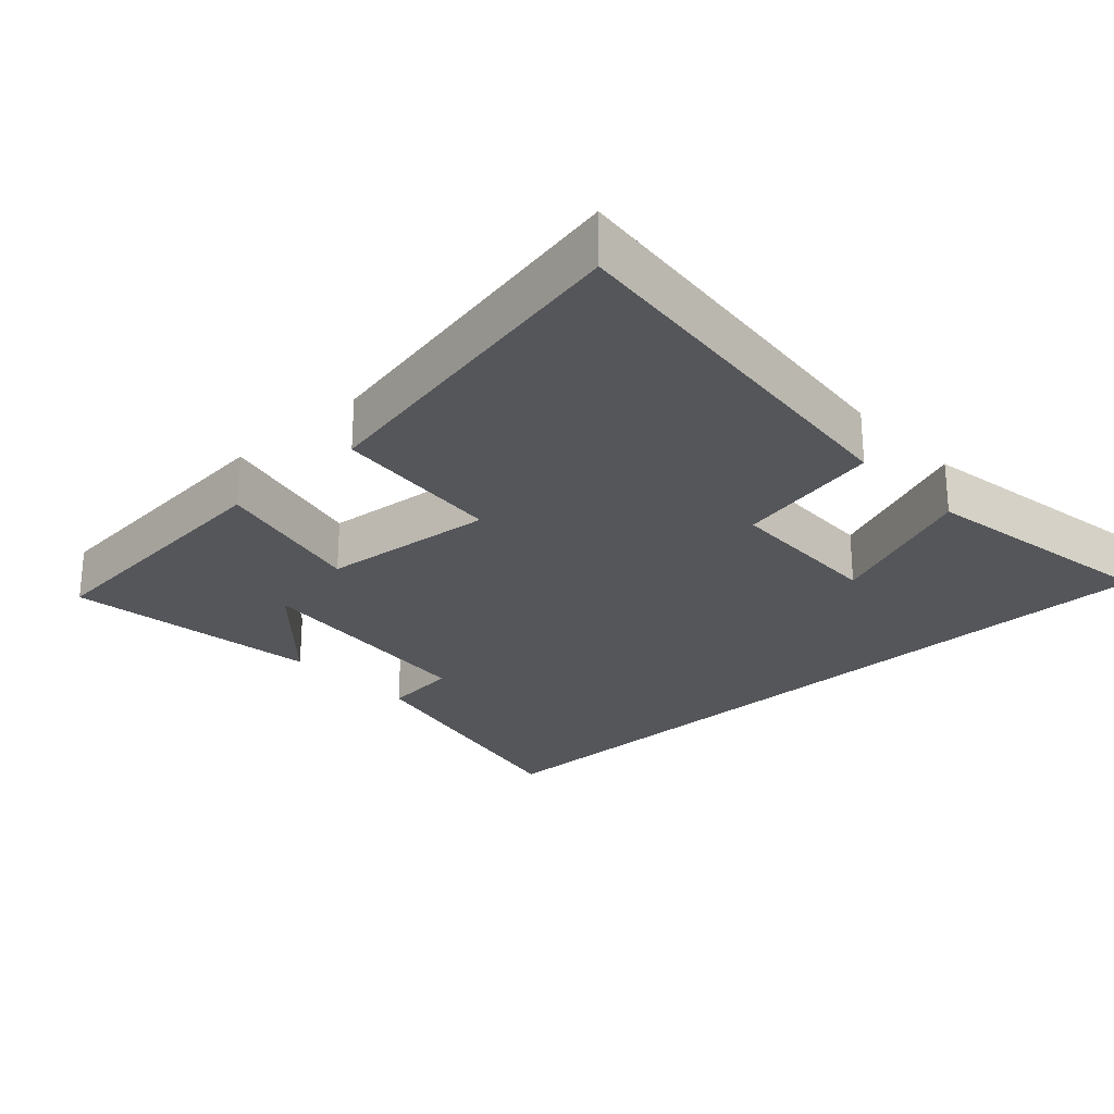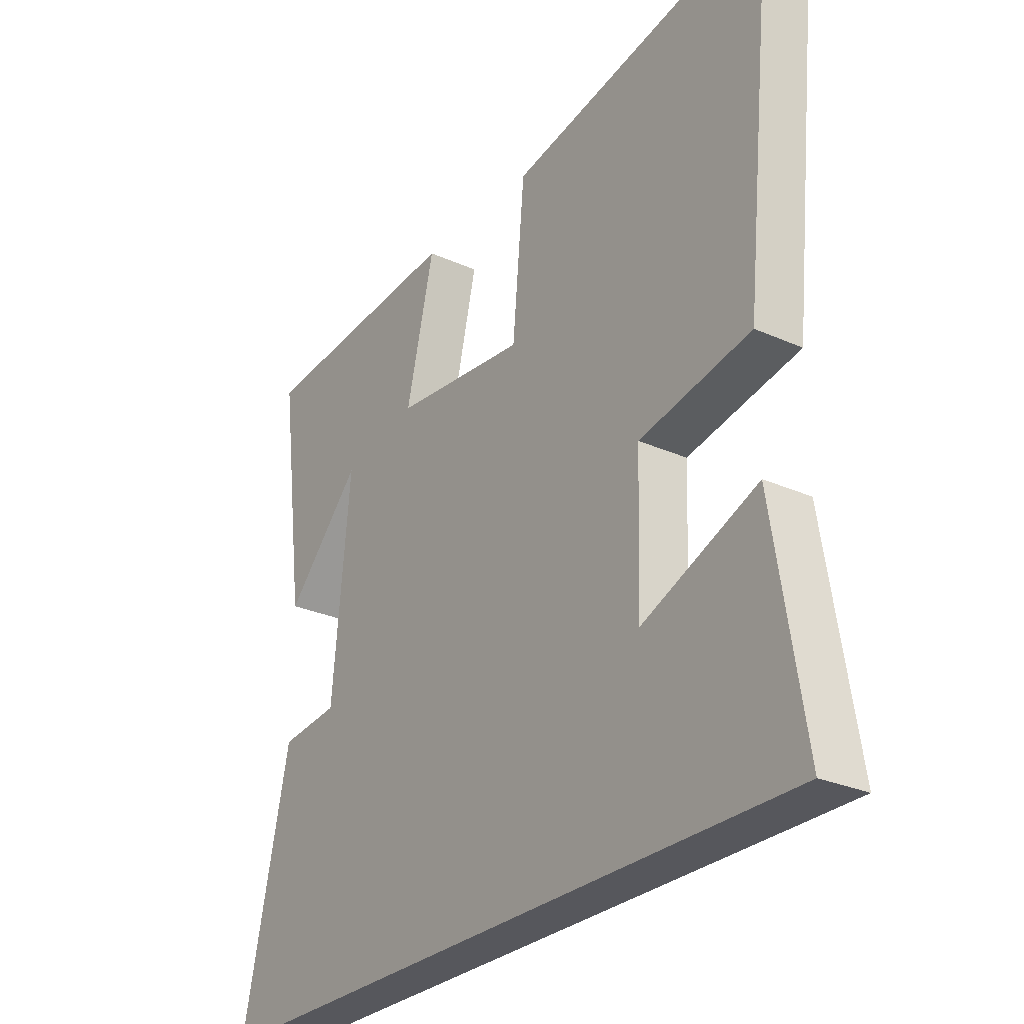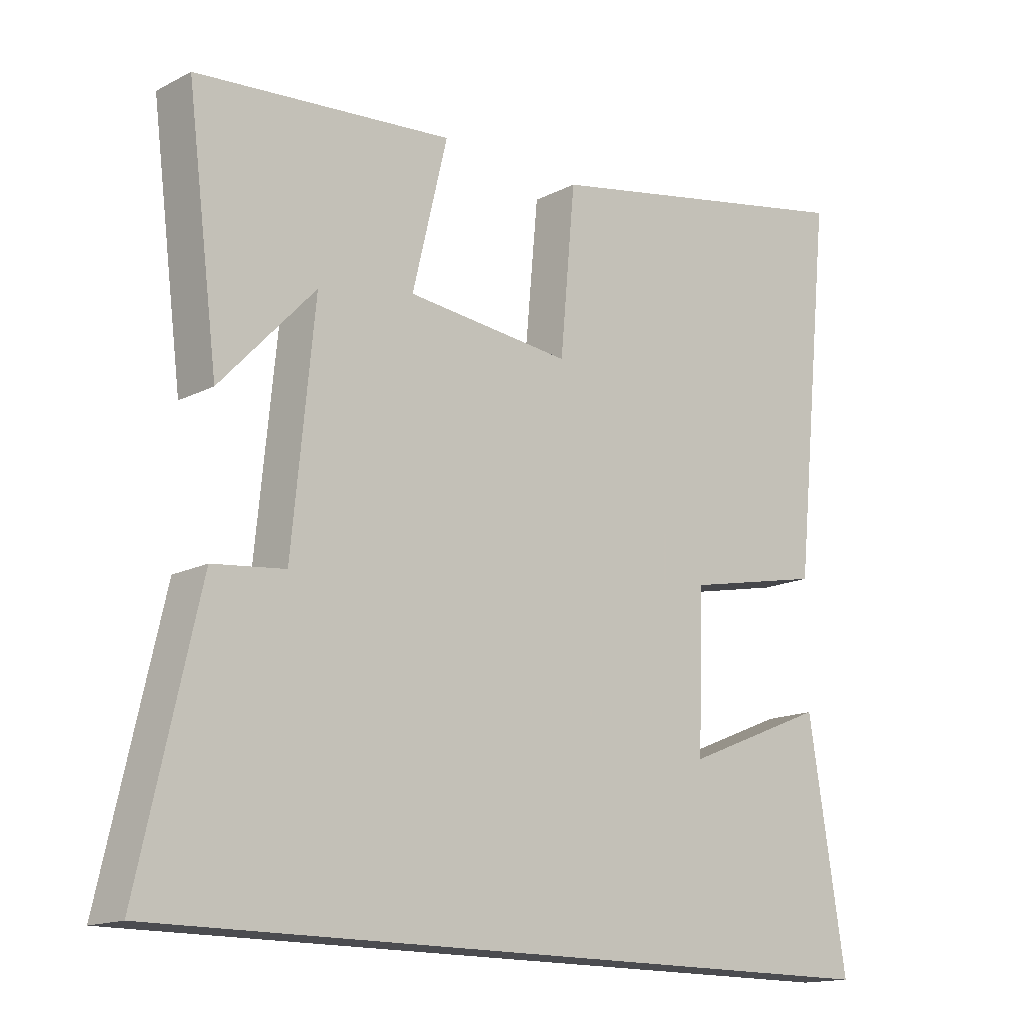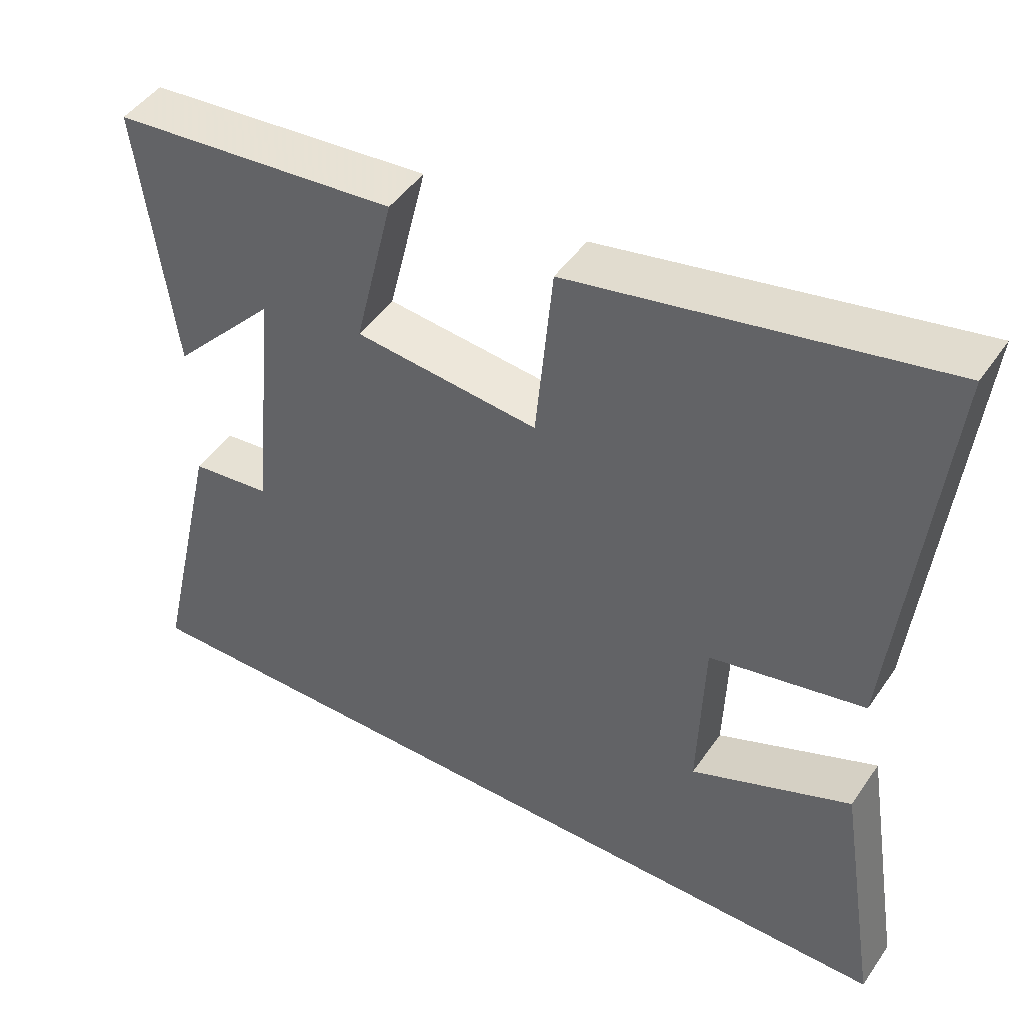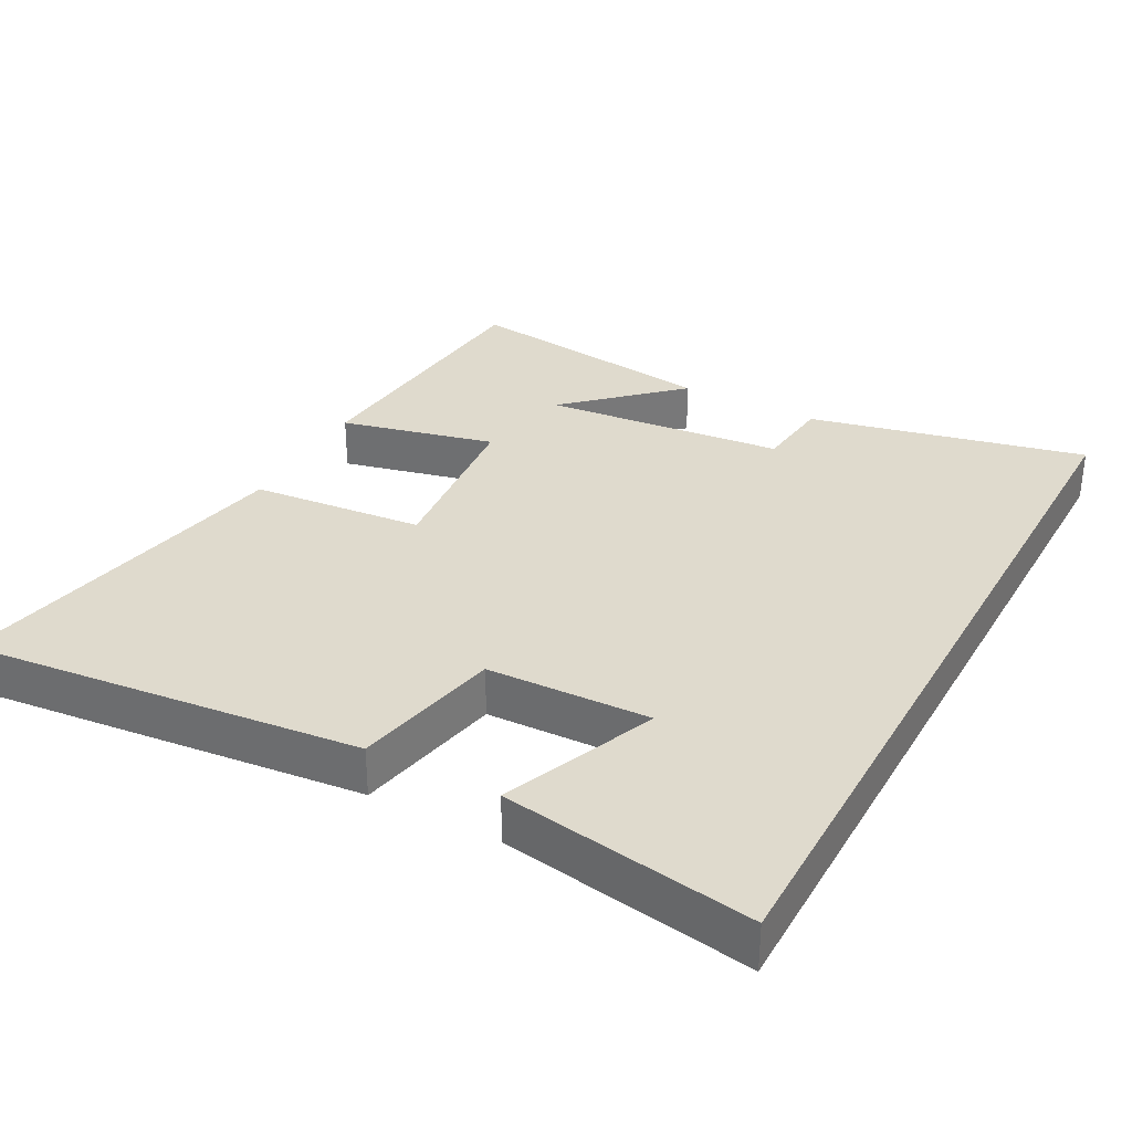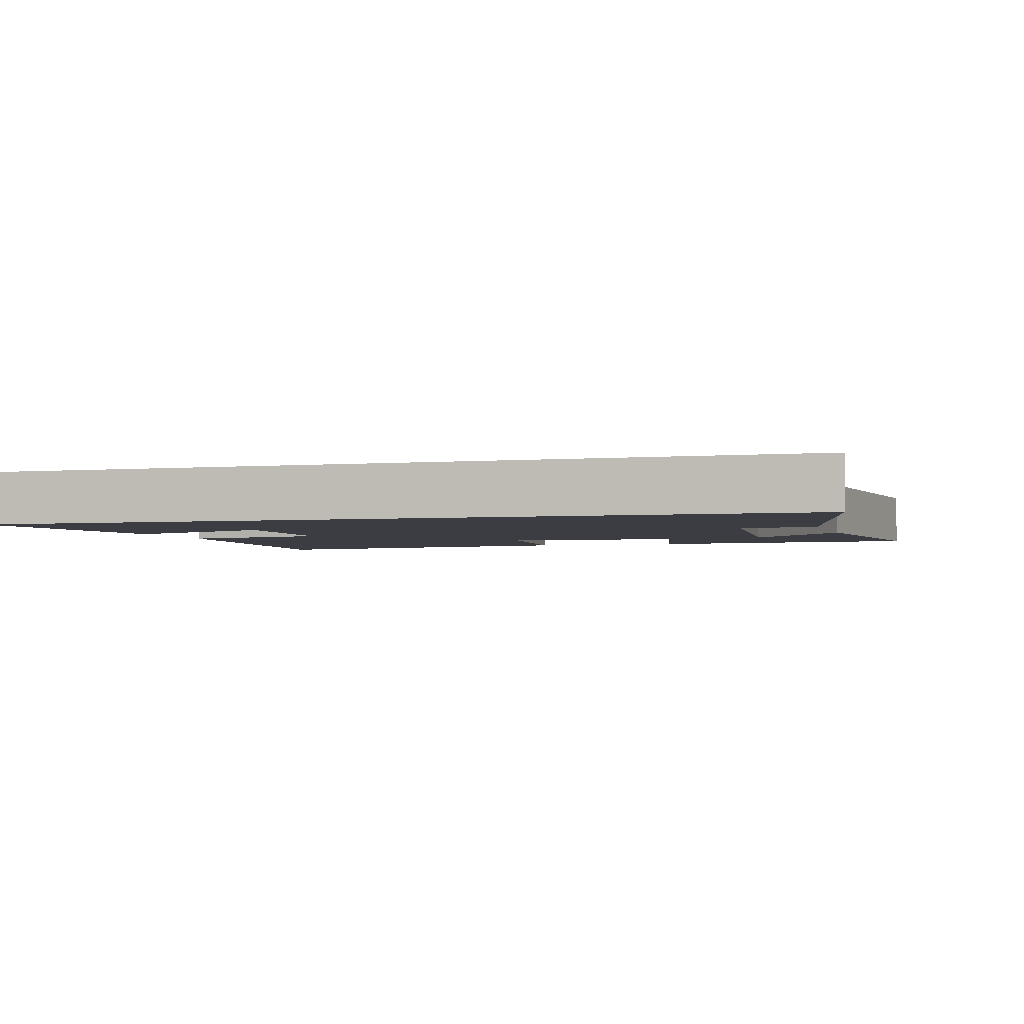
<metadata>
{"format":"obj","ext":"obj","renderer":"f3d","projection":"perspective","resolution":1024,"background":"white","views":[{"elev":-25.4,"azim":43.1,"up":"+Y"},{"elev":-27.6,"azim":55.5,"up":"+Z"},{"elev":-15.2,"azim":-42.6,"up":"+Z"},{"elev":46.6,"azim":32.7,"up":"+Z"},{"elev":32.7,"azim":118.4,"up":"+Y"},{"elev":-2.9,"azim":-163.2,"up":"+Y"}]}
</metadata>
<code>
v -0.59 0.07 -0.5
v -0.5 0.07 -0.106
v -0.391 0.07 -0.094
v -0.357 0.07 0.25
v -0.5 0.07 0.098
v -0.547 0.07 0.466
v -0.159 0.07 0.5
v -0.212 0.07 0.28
v 0.038 0.07 0.254
v 0.061 0.07 0.5
v 0.558 0.07 0.597
v 0.5 0.07 0.041
v 0.29 0.07 -0.002
v 0.282 0.07 -0.234
v 0.5 0.07 -0.145
v 0.557 0.07 -0.5
v -0.59 0 -0.5
v -0.5 0 -0.106
v -0.391 0 -0.094
v -0.357 0 0.25
v -0.5 0 0.098
v -0.547 0 0.466
v -0.159 0 0.5
v -0.212 0 0.28
v 0.038 0 0.254
v 0.061 0 0.5
v 0.558 0 0.597
v 0.5 0 0.041
v 0.29 0 -0.002
v 0.282 0 -0.234
v 0.5 0 -0.145
v 0.557 0 -0.5
f 14 15 16
f 14 16 1 2
f 10 11 12 13
f 9 10 13 14
f 8 9 14
f 6 7 8
f 4 5 6
f 4 6 8 14
f 14 2 3
f 3 4 14
f 32 31 30
f 18 17 32 30
f 29 28 27 26
f 30 29 26 25
f 30 25 24
f 24 23 22
f 22 21 20
f 30 24 22 20
f 19 18 30
f 30 20 19
f 1 17 18 2
f 2 18 19 3
f 3 19 20 4
f 4 20 21 5
f 5 21 22 6
f 6 22 23 7
f 7 23 24 8
f 8 24 25 9
f 9 25 26 10
f 10 26 27 11
f 11 27 28 12
f 12 28 29 13
f 13 29 30 14
f 14 30 31 15
f 15 31 32 16
f 16 32 17 1

</code>
